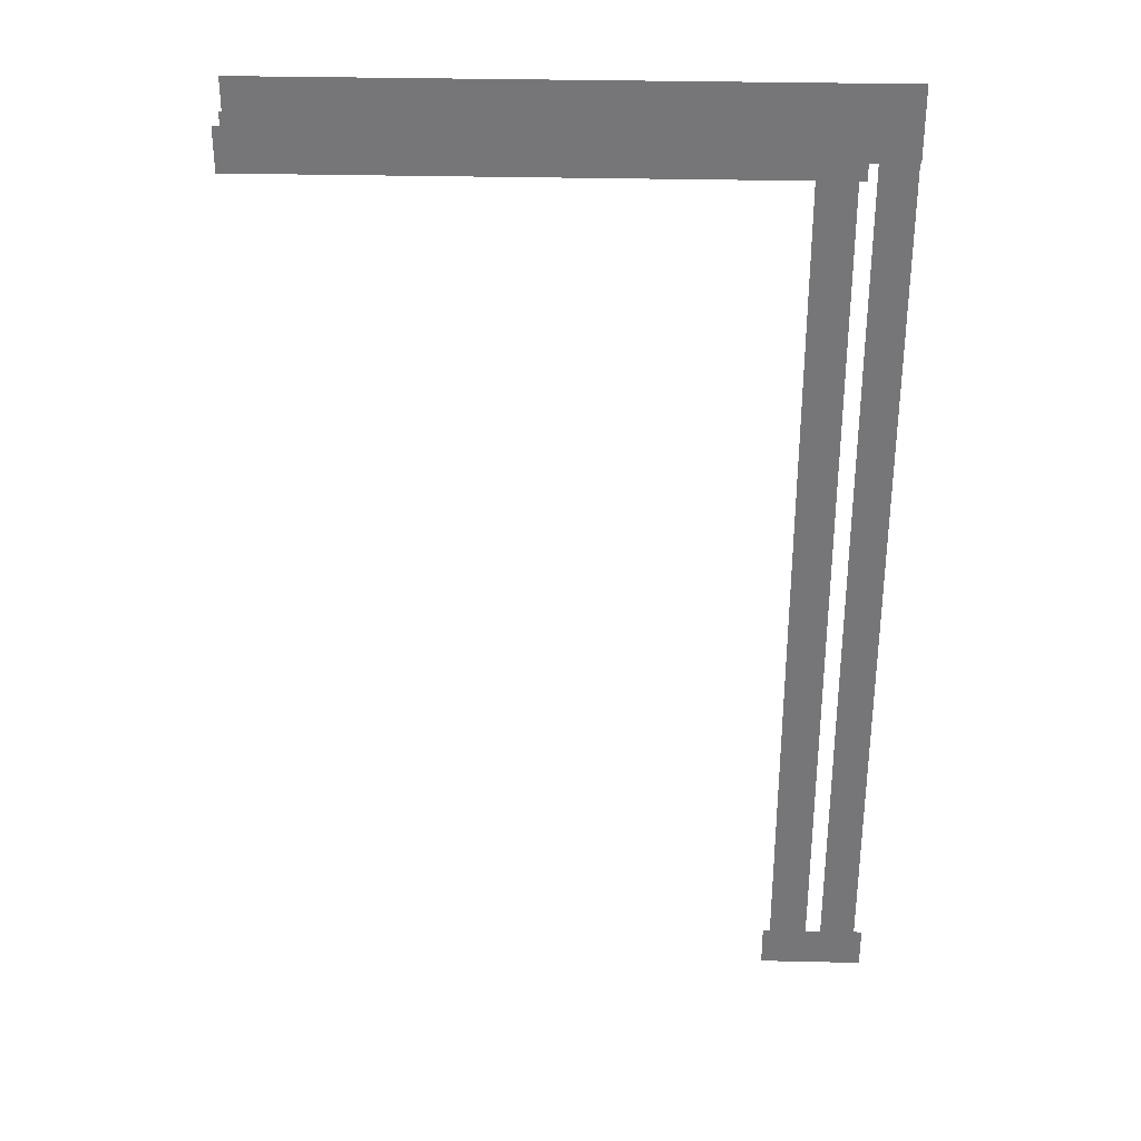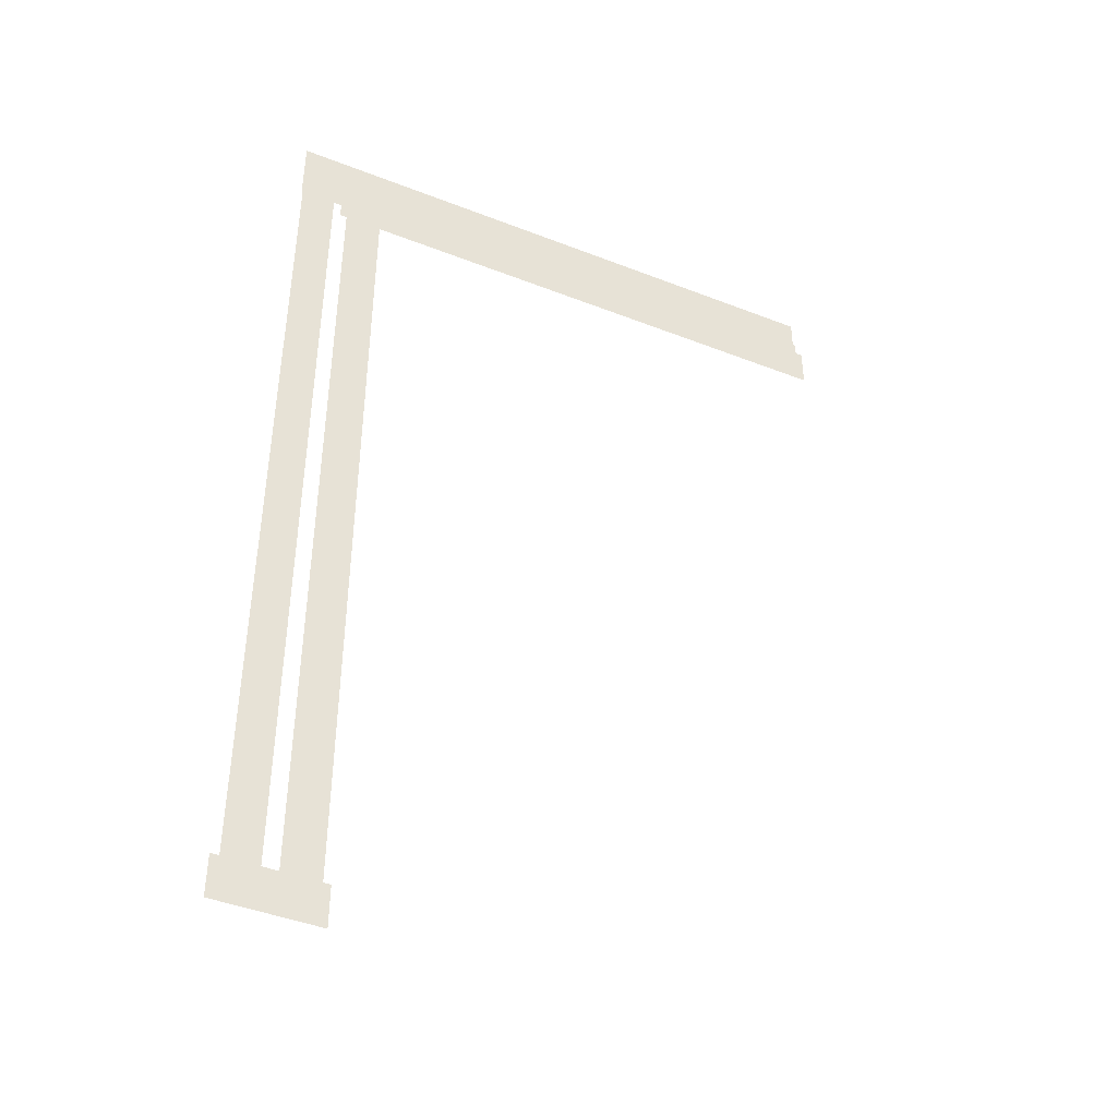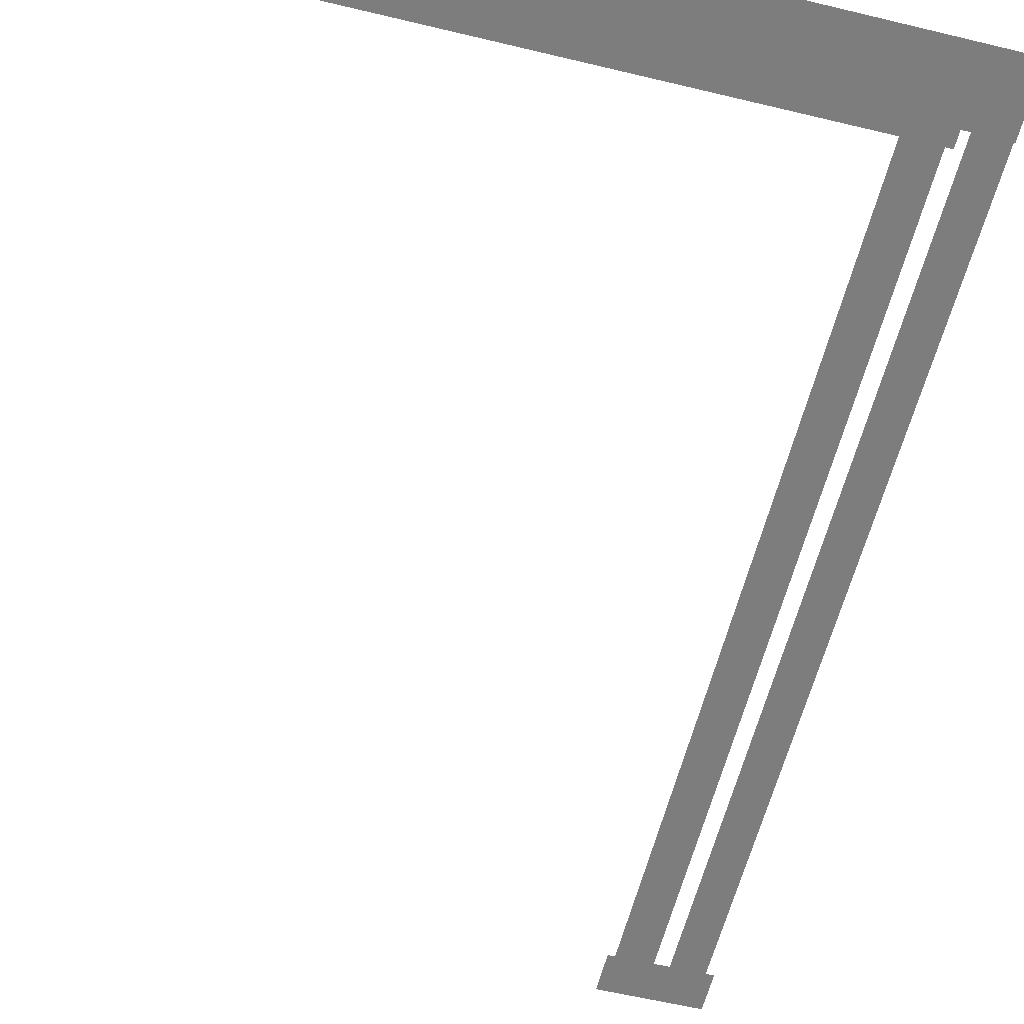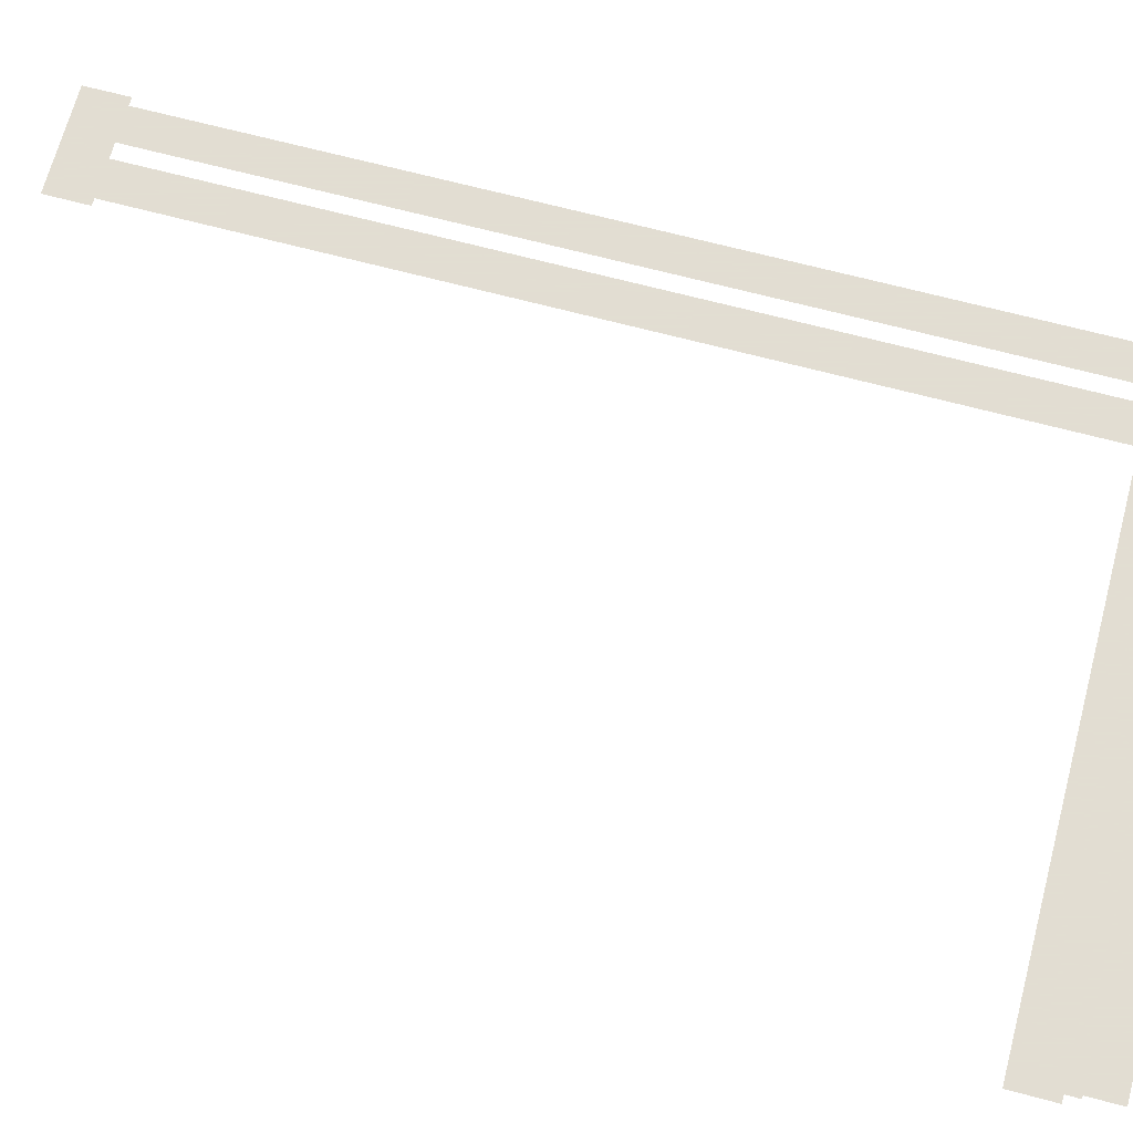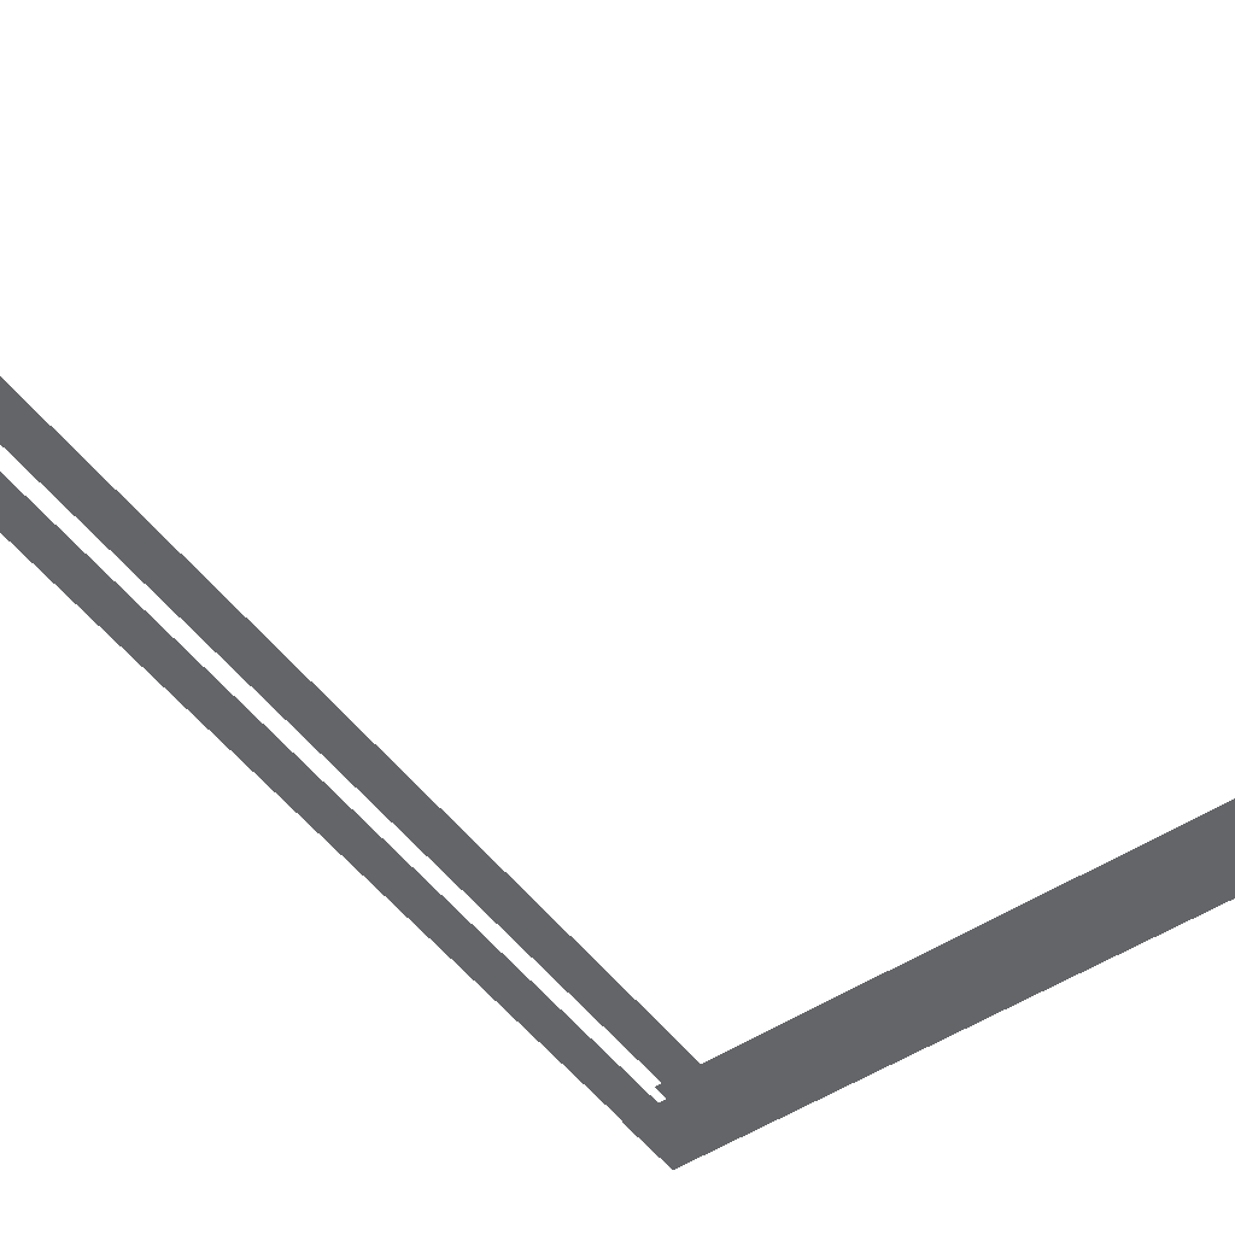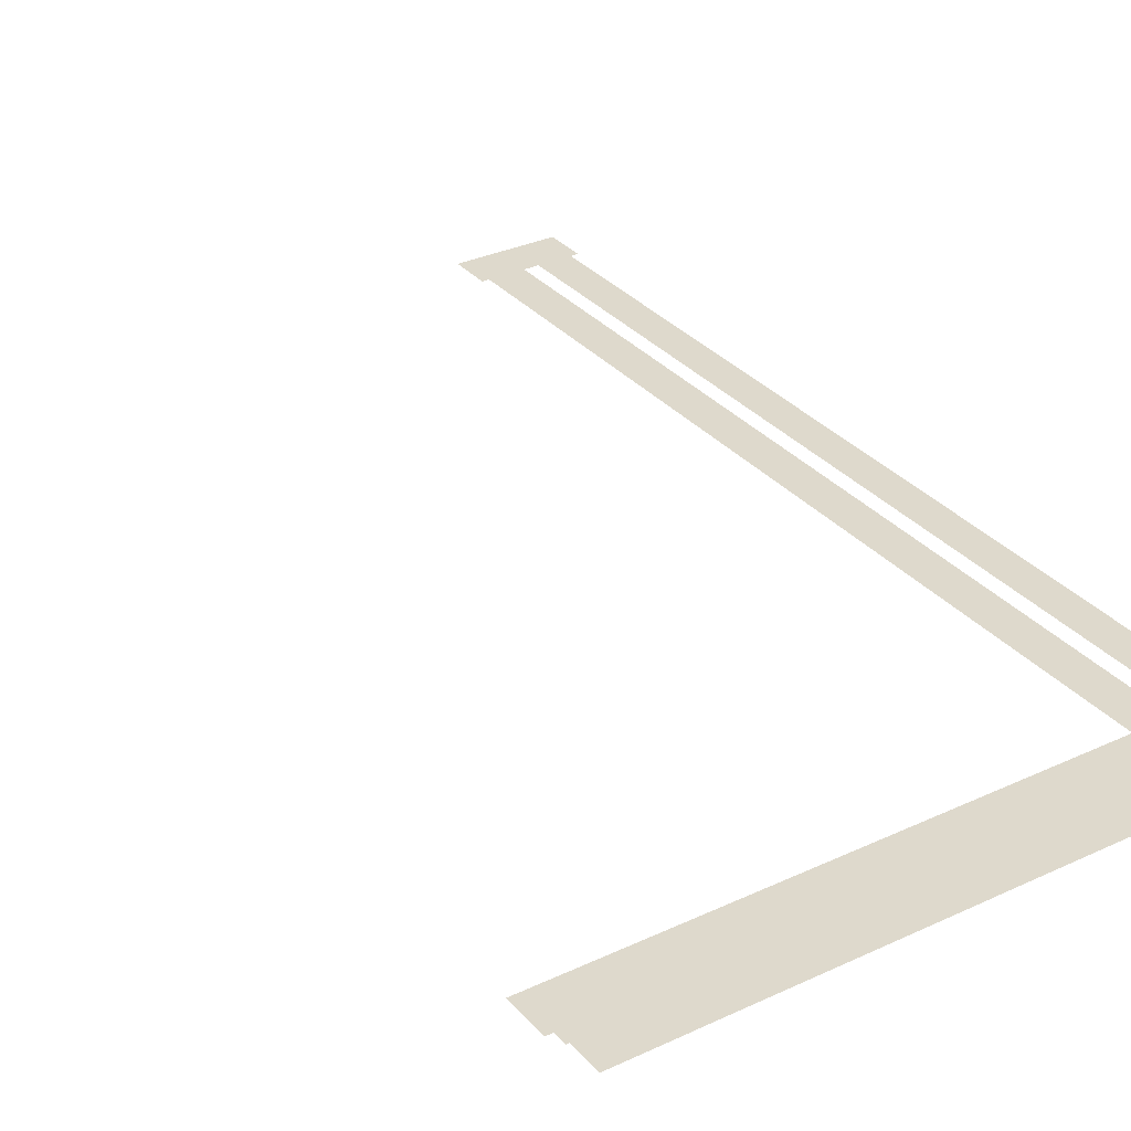
<metadata>
{"format":"obj","ext":"obj","renderer":"f3d","projection":"perspective","resolution":1024,"background":"white","views":[{"elev":32.9,"azim":-178.2,"up":"+Y"},{"elev":-43.7,"azim":-24.7,"up":"+Y"},{"elev":-59.1,"azim":166.1,"up":"+Z"},{"elev":68.1,"azim":104.9,"up":"+Z"},{"elev":-51.4,"azim":35.9,"up":"+Z"},{"elev":31.9,"azim":146.8,"up":"+Z"}]}
</metadata>
<code>
v 2.848 2.034 0.002
v 2.848 2.97 0.002
v 2.34 2.97 0.002
v 2.34 2.034 0.002
v 1.832 2.97 0.002
v 1.832 2.034 0.002
v 2.848 2.034 0.002
v 2.34 2.034 0.002
v 1.832 2.034 0.002
v -10.94 -1.416 0.002
v -10.94 2.034 0.002
v -11.45 2.034 0.002
v -11.45 -1.416 0.002
v -11.96 2.034 0.002
v -11.96 -1.416 0.002
v -10.94 -4.866 0.002
v -10.94 -1.416 0.002
v -11.45 -1.416 0.002
v -11.45 -4.866 0.002
v -11.96 -1.416 0.002
v -11.96 -4.866 0.002
v -10.94 -8.315 0.002
v -10.94 -4.866 0.002
v -11.45 -4.866 0.002
v -11.45 -8.315 0.002
v -11.96 -4.866 0.002
v -11.96 -8.315 0.002
v -10.94 -11.77 0.002
v -10.94 -8.315 0.002
v -11.45 -8.315 0.002
v -11.45 -11.77 0.002
v -11.96 -8.315 0.002
v -11.96 -11.77 0.002
v -10.94 -15.21 0.002
v -10.94 -11.77 0.002
v -11.45 -11.77 0.002
v -11.45 -15.21 0.002
v -11.96 -11.77 0.002
v -11.96 -15.21 0.002
v -10.94 -18.66 0.002
v -10.94 -15.21 0.002
v -11.45 -15.21 0.002
v -11.45 -18.66 0.002
v -11.96 -15.21 0.002
v -11.96 -18.66 0.002
v -10.94 -22.11 0.002
v -10.94 -18.66 0.002
v -11.45 -18.66 0.002
v -11.45 -22.11 0.002
v -11.96 -18.66 0.002
v -11.96 -22.11 0.002
v -10.94 -22.11 0.002
v -11.45 -22.11 0.002
v -11.96 -22.11 0.002
v -13.33 -18.53 0.002
v -13.33 -22.11 0.002
v -12.86 -22.11 0.002
v -12.86 -18.53 0.002
v -12.38 -22.11 0.002
v -12.38 -18.53 0.002
v -13.33 -14.95 0.002
v -13.33 -18.53 0.002
v -12.86 -18.53 0.002
v -12.86 -14.95 0.002
v -12.38 -18.53 0.002
v -12.38 -14.95 0.002
v -13.33 -11.36 0.002
v -13.33 -14.95 0.002
v -12.86 -14.95 0.002
v -12.86 -11.36 0.002
v -12.38 -14.95 0.002
v -12.38 -11.36 0.002
v -13.33 -7.78 0.002
v -13.33 -11.36 0.002
v -12.86 -11.36 0.002
v -12.86 -7.78 0.002
v -12.38 -11.36 0.002
v -12.38 -7.78 0.002
v -13.33 -4.197 0.002
v -13.33 -7.78 0.002
v -12.86 -7.78 0.002
v -12.86 -4.197 0.002
v -12.38 -7.78 0.002
v -12.38 -4.197 0.002
v -13.33 -0.6136 0.002
v -13.33 -4.197 0.002
v -12.86 -4.197 0.002
v -12.86 -0.6136 0.002
v -12.38 -4.197 0.002
v -12.38 -0.6136 0.002
v -13.33 2.034 0.002
v -13.33 -0.6136 0.002
v -12.86 -0.6136 0.002
v -12.86 2.034 0.002
v -12.38 -0.6136 0.002
v -12.38 2.034 0.002
v -13.33 2.97 0.002
v -12.86 2.97 0.002
v -12.38 2.97 0.002
v -13.33 2.97 0.002
v -12.86 2.97 0.002
v -12.38 2.97 0.002
v 0.2628 1.452 0.001
v 1.634 1.452 0.001
v 1.634 2.034 0.001
v 0.2628 2.034 0.001
v 1.634 2.616 0.001
v 0.2628 2.616 0.001
v -1.108 1.452 0.001
v 0.2628 1.452 0.001
v 0.2628 2.034 0.001
v -1.108 2.034 0.001
v 0.2628 2.616 0.001
v -1.108 2.616 0.001
v -2.479 1.452 0.001
v -1.108 1.452 0.001
v -1.108 2.034 0.001
v -2.479 2.034 0.001
v -1.108 2.616 0.001
v -2.479 2.616 0.001
v -3.85 1.452 0.001
v -2.479 1.452 0.001
v -2.479 2.034 0.001
v -3.85 2.034 0.001
v -2.479 2.616 0.001
v -3.85 2.616 0.001
v -5.221 1.452 0.001
v -3.85 1.452 0.001
v -3.85 2.034 0.001
v -5.221 2.034 0.001
v -3.85 2.616 0.001
v -5.221 2.616 0.001
v -6.592 1.452 0.001
v -5.221 1.452 0.001
v -5.221 2.034 0.001
v -6.592 2.034 0.001
v -5.221 2.616 0.001
v -6.592 2.616 0.001
v -7.963 1.452 0.001
v -6.592 1.452 0.001
v -6.592 2.034 0.001
v -7.963 2.034 0.001
v -6.592 2.616 0.001
v -7.963 2.616 0.001
v -9.334 1.452 0.001
v -7.963 1.452 0.001
v -7.963 2.034 0.001
v -9.334 2.034 0.001
v -7.963 2.616 0.001
v -9.334 2.616 0.001
v -10.7 1.452 0.001
v -9.334 1.452 0.001
v -9.334 2.034 0.001
v -10.7 2.034 0.001
v -9.334 2.616 0.001
v -10.7 2.616 0.001
v 1.634 1.452 0.001
v 3.04 1.452 0.001
v 3.04 2.034 0.001
v 1.634 2.034 0.001
v 3.04 2.616 0.001
v 1.634 2.616 0.001
v -11.45 1.452 0.001
v -10.7 1.452 0.001
v -10.7 2.034 0.001
v -11.45 2.034 0.001
v -10.7 2.616 0.001
v -11.45 2.616 0.001
v -12.15 1.452 0.001
v -12.15 2.034 0.001
v -12.15 2.616 0.001
v -12.16 -22.7 0.001
v -10.75 -22.7 0.001
v -10.75 -22.11 0.001
v -12.16 -22.11 0.001
v -10.75 -21.53 0.001
v -12.16 -21.53 0.001
v -12.86 -22.7 0.001
v -12.11 -22.7 0.001
v -12.11 -22.11 0.001
v -12.86 -22.11 0.001
v -12.11 -21.53 0.001
v -12.86 -21.53 0.001
v -13.56 -22.7 0.001
v -13.56 -22.11 0.001
v -13.56 -21.53 0.001
v -9.52 3.842 0
v -12.35 3.842 0
v -12.35 2.873 0
v -9.52 2.873 0
v -12.35 1.904 0
v -9.52 1.904 0
v -6.693 3.842 0
v -9.52 3.842 0
v -9.52 2.873 0
v -6.693 2.873 0
v -9.52 1.904 0
v -6.693 1.904 0
v -3.866 3.842 0
v -6.693 3.842 0
v -6.693 2.873 0
v -3.866 2.873 0
v -6.693 1.904 0
v -3.866 1.904 0
v -1.038 3.842 0
v -3.866 3.842 0
v -3.866 2.873 0
v -1.038 2.873 0
v -3.866 1.904 0
v -1.038 1.904 0
v 1.789 3.842 0
v -1.038 3.842 0
v -1.038 2.873 0
v 1.789 2.873 0
v -1.038 1.904 0
v 1.789 1.904 0
v -12.35 3.842 0
v -13.36 3.842 0
v -13.36 2.873 0
v -12.35 2.873 0
v -13.36 1.904 0
v -12.35 1.904 0
v 2.34 3.842 0
v 1.789 3.842 0
v 1.789 2.873 0
v 2.34 2.873 0
v 1.789 1.904 0
v 2.34 1.904 0
v 2.773 3.842 0
v 2.773 2.873 0
v 2.773 1.904 0
g Terrain_(17)_1696_17
f 1 3 2
f 4 3 1
f 4 5 3
f 6 5 4
f 7 4 1
f 8 4 7
f 8 6 4
f 9 6 8
f 10 12 11
f 13 12 10
f 13 14 12
f 15 14 13
f 16 18 17
f 19 18 16
f 19 20 18
f 21 20 19
f 22 24 23
f 25 24 22
f 25 26 24
f 27 26 25
f 28 30 29
f 31 30 28
f 31 32 30
f 33 32 31
f 34 36 35
f 37 36 34
f 37 38 36
f 39 38 37
f 40 42 41
f 43 42 40
f 43 44 42
f 45 44 43
f 46 48 47
f 49 48 46
f 49 50 48
f 51 50 49
f 52 49 46
f 53 49 52
f 53 51 49
f 54 51 53
f 55 57 56
f 58 57 55
f 58 59 57
f 60 59 58
f 61 63 62
f 64 63 61
f 64 65 63
f 66 65 64
f 67 69 68
f 70 69 67
f 70 71 69
f 72 71 70
f 73 75 74
f 76 75 73
f 76 77 75
f 78 77 76
f 79 81 80
f 82 81 79
f 82 83 81
f 84 83 82
f 85 87 86
f 88 87 85
f 88 89 87
f 90 89 88
f 91 93 92
f 94 93 91
f 94 95 93
f 96 95 94
f 97 94 91
f 98 94 97
f 98 96 94
f 99 96 98
f 100 98 97
f 101 98 100
f 101 99 98
f 102 99 101
f 103 105 104
f 106 105 103
f 106 107 105
f 108 107 106
f 109 111 110
f 112 111 109
f 112 113 111
f 114 113 112
f 115 117 116
f 118 117 115
f 118 119 117
f 120 119 118
f 121 123 122
f 124 123 121
f 124 125 123
f 126 125 124
f 127 129 128
f 130 129 127
f 130 131 129
f 132 131 130
f 133 135 134
f 136 135 133
f 136 137 135
f 138 137 136
f 139 141 140
f 142 141 139
f 142 143 141
f 144 143 142
f 145 147 146
f 148 147 145
f 148 149 147
f 150 149 148
f 151 153 152
f 154 153 151
f 154 155 153
f 156 155 154
f 157 159 158
f 160 159 157
f 160 161 159
f 162 161 160
f 163 165 164
f 166 165 163
f 166 167 165
f 168 167 166
f 169 166 163
f 170 166 169
f 170 168 166
f 171 168 170
f 172 174 173
f 175 174 172
f 175 176 174
f 177 176 175
f 178 180 179
f 181 180 178
f 181 182 180
f 183 182 181
f 184 181 178
f 185 181 184
f 185 183 181
f 186 183 185
f 187 189 188
f 190 189 187
f 190 191 189
f 192 191 190
f 193 195 194
f 196 195 193
f 196 197 195
f 198 197 196
f 199 201 200
f 202 201 199
f 202 203 201
f 204 203 202
f 205 207 206
f 208 207 205
f 208 209 207
f 210 209 208
f 211 213 212
f 214 213 211
f 214 215 213
f 216 215 214
f 217 219 218
f 220 219 217
f 220 221 219
f 222 221 220
f 223 225 224
f 226 225 223
f 226 227 225
f 228 227 226
f 229 226 223
f 230 226 229
f 230 228 226
f 231 228 230

</code>
